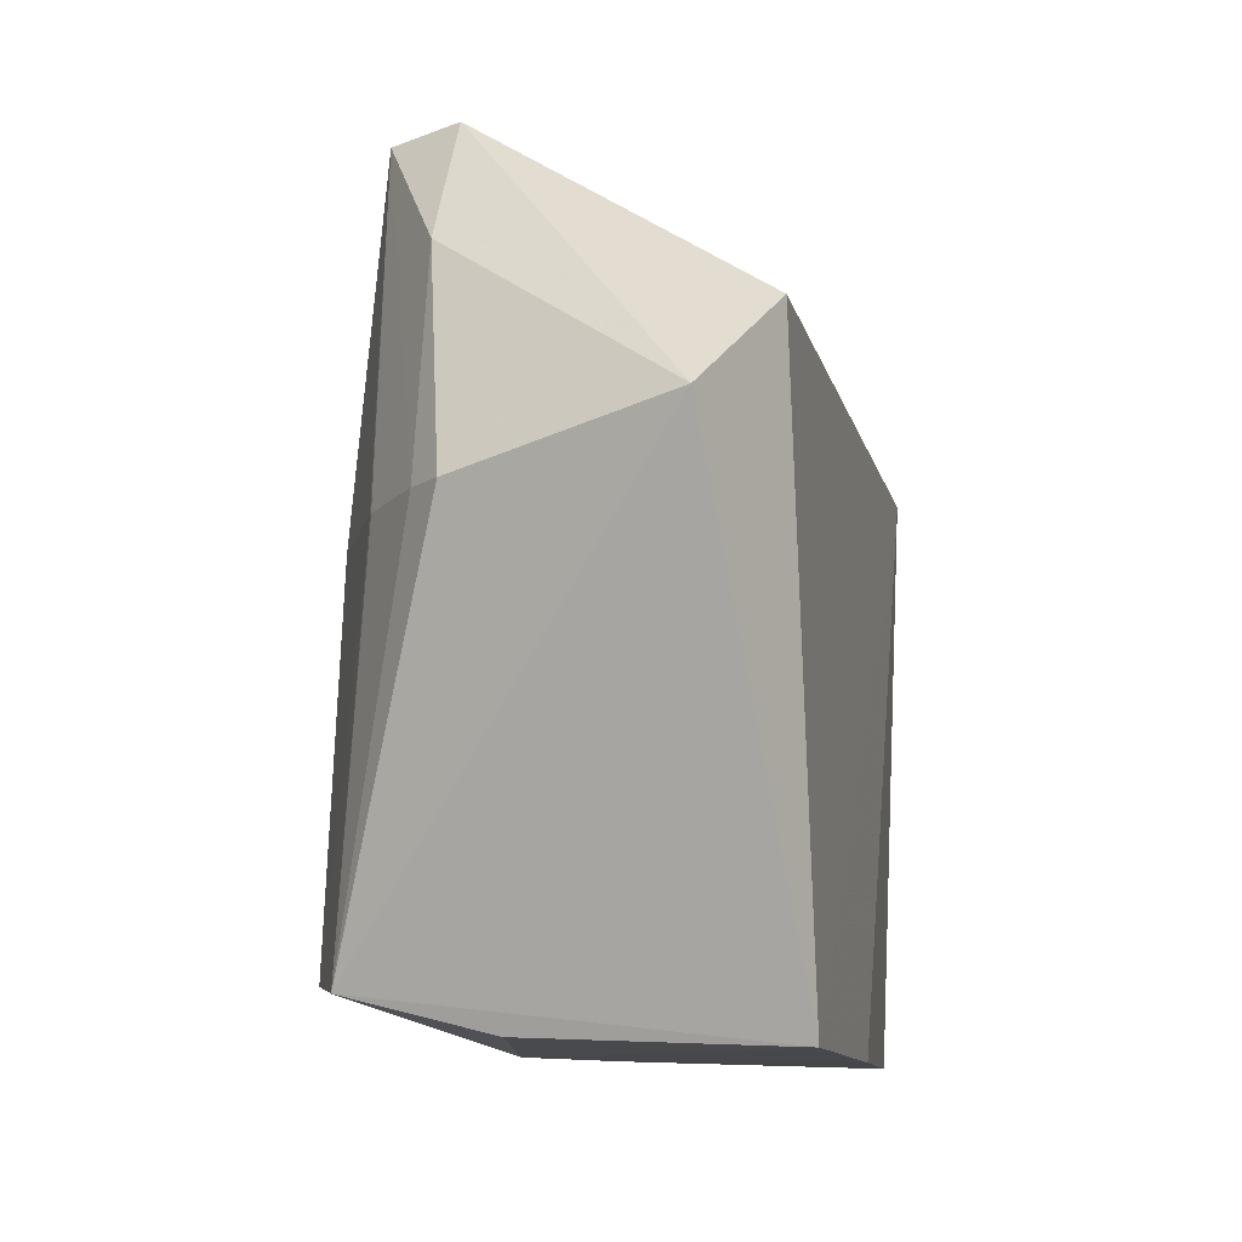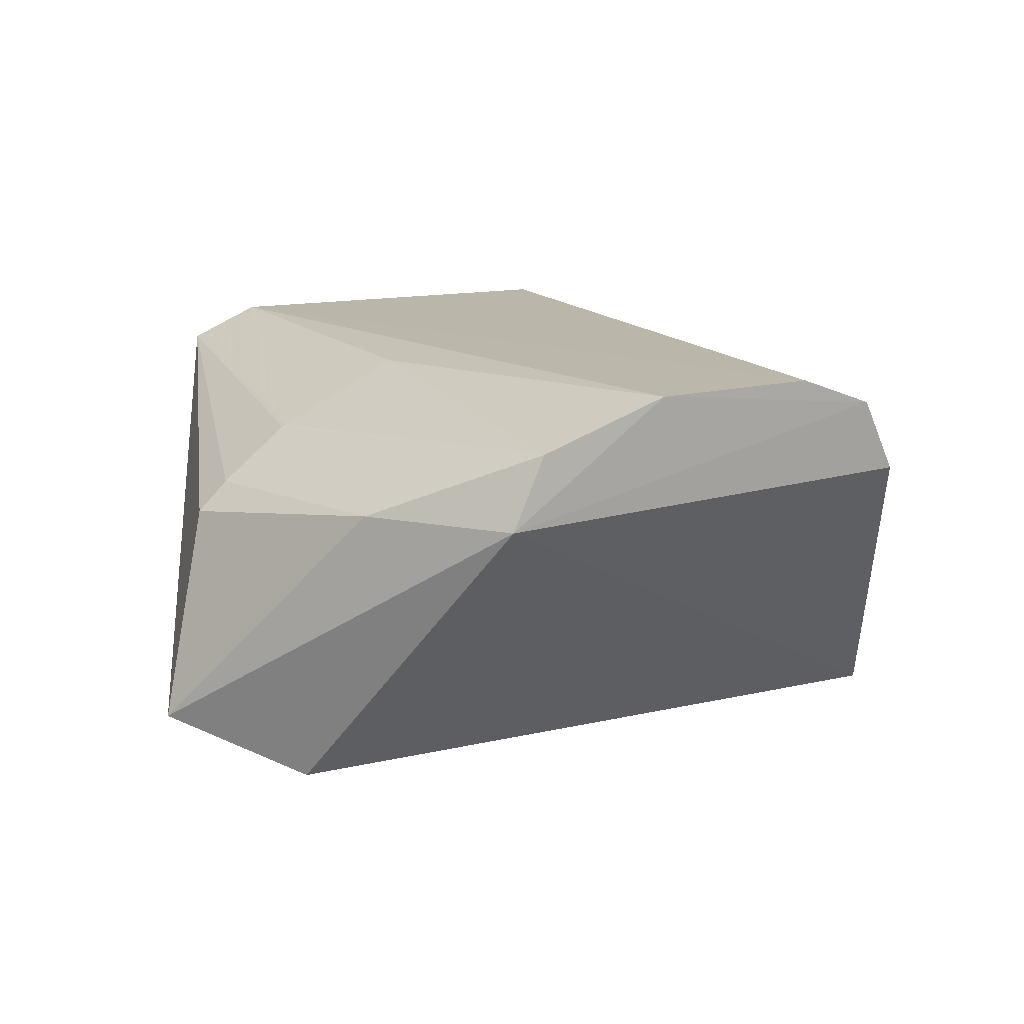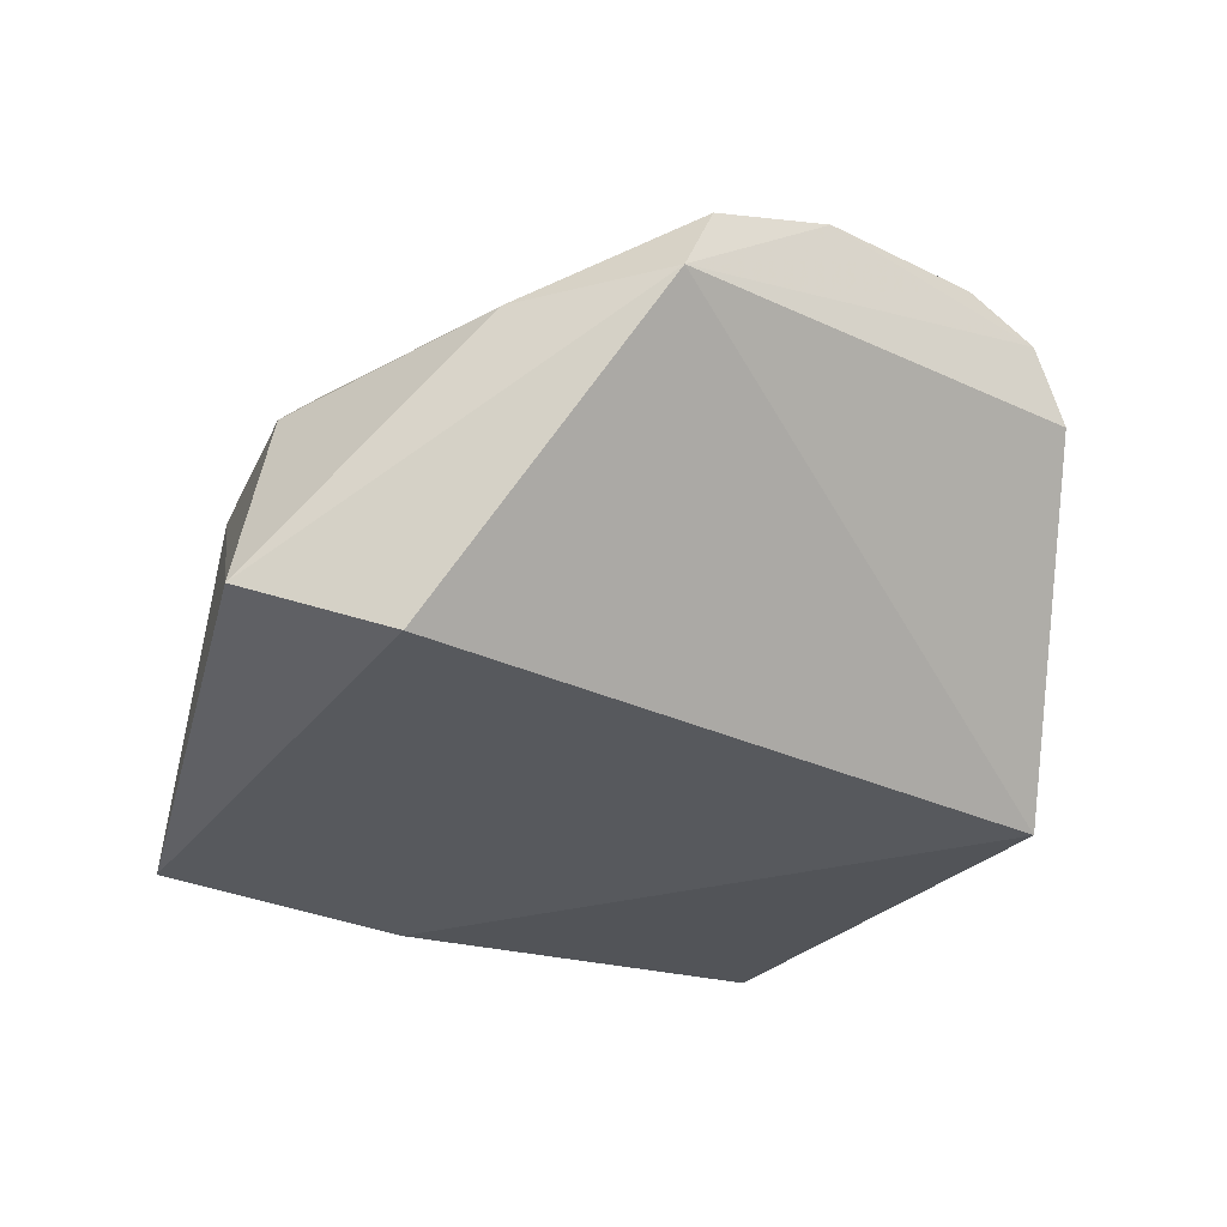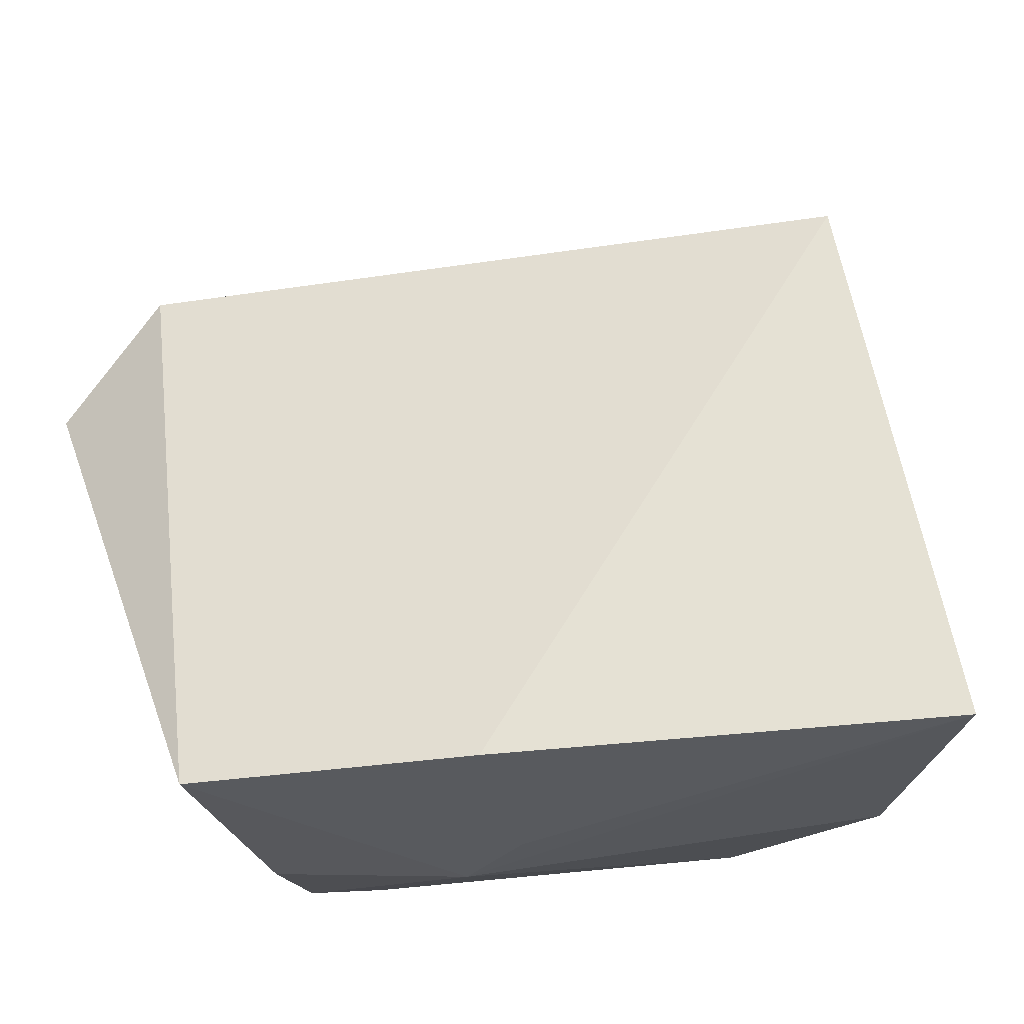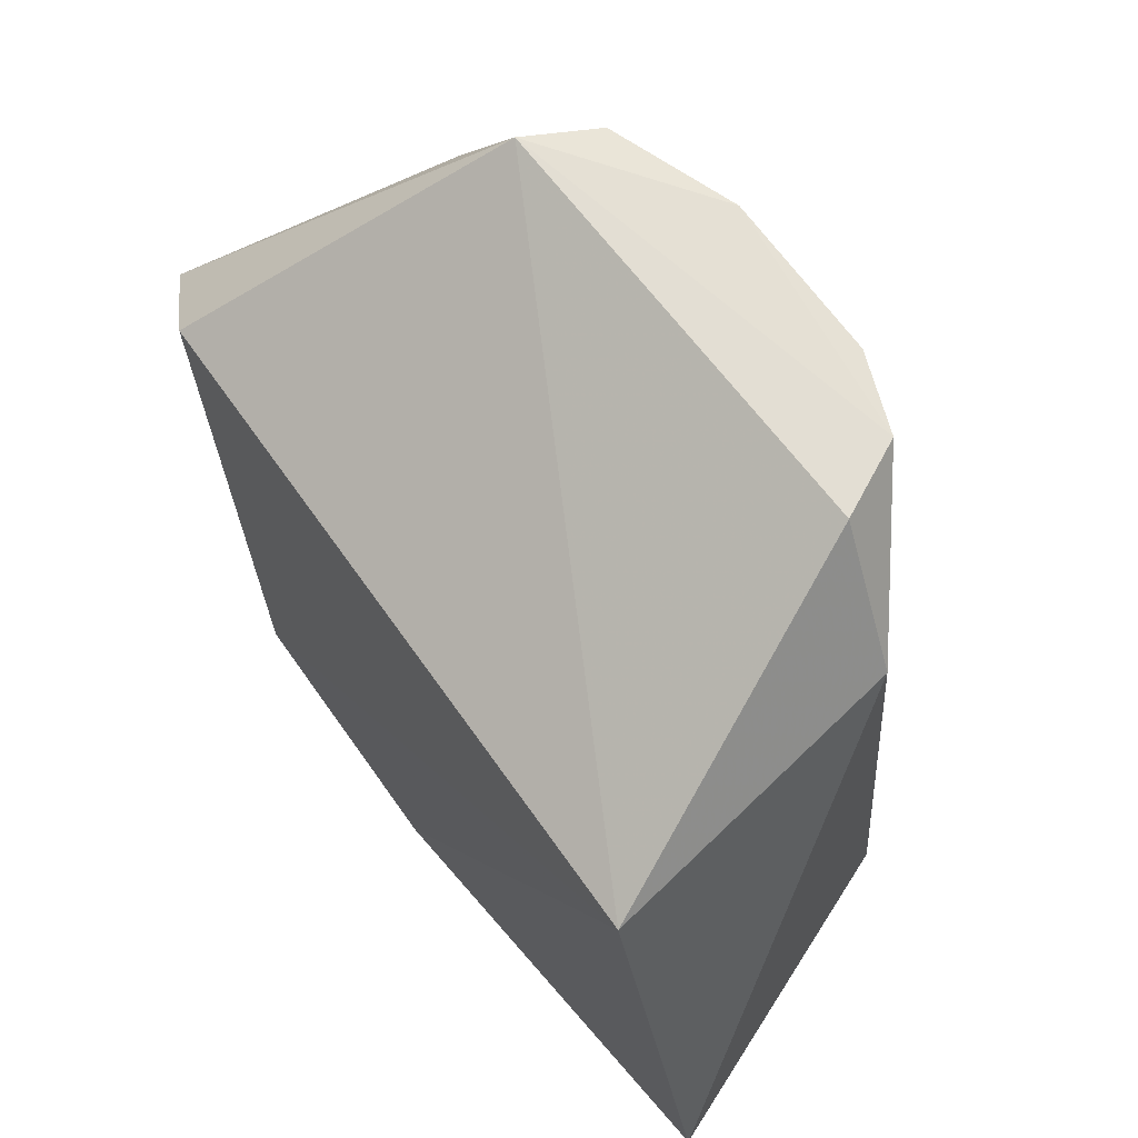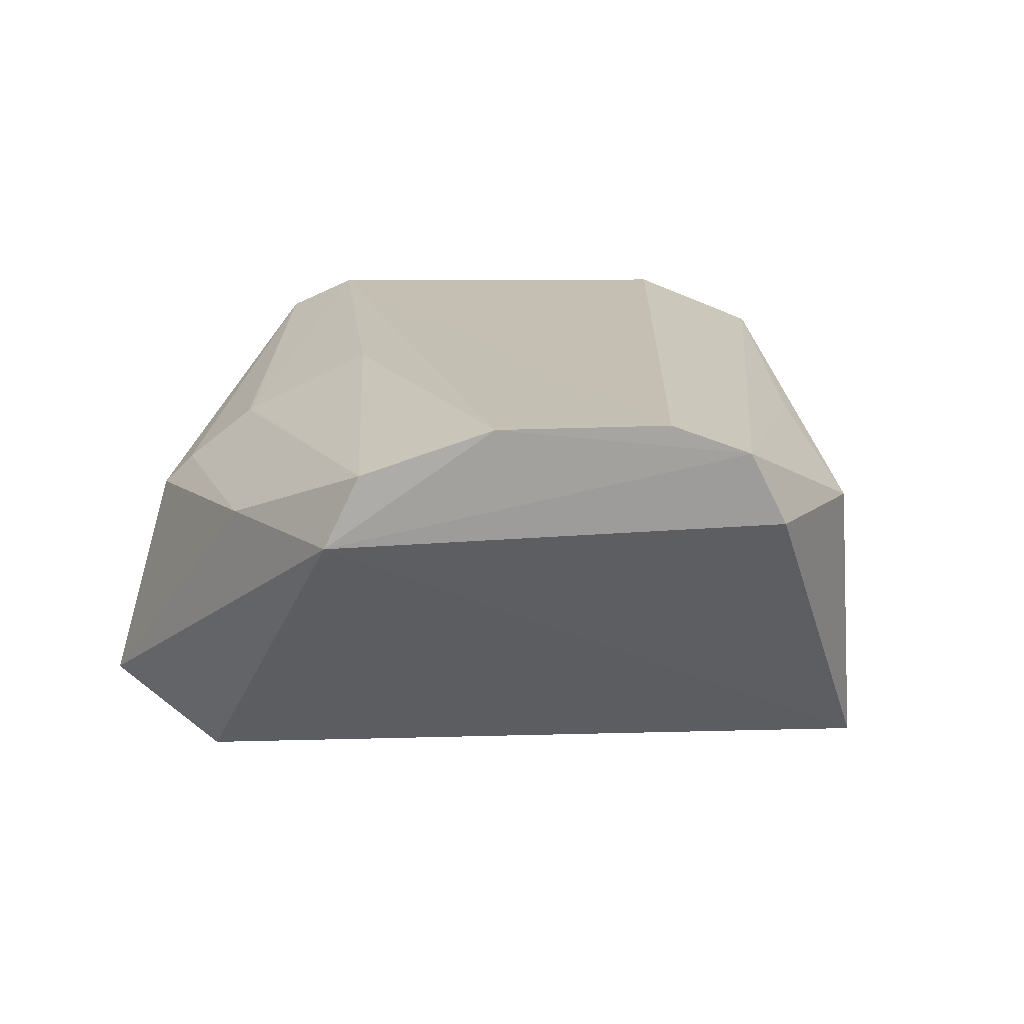
<metadata>
{"format":"obj","ext":"obj","renderer":"f3d","projection":"perspective","resolution":1024,"background":"white","views":[{"elev":-12.2,"azim":-77.8,"up":"+Z"},{"elev":14.3,"azim":-28.8,"up":"+Y"},{"elev":-28.7,"azim":-36.3,"up":"+Y"},{"elev":-31.8,"azim":10.9,"up":"+Z"},{"elev":64.9,"azim":55.0,"up":"+Z"},{"elev":17.8,"azim":-4.4,"up":"+Y"}]}
</metadata>
<code>
v 0.02609 0.1514 0.05444
v 0.0369 0.1255 0.04058
v 0.03425 0.1496 0.006434
v -0.004554 0.1419 0.002634
v -0.01059 0.1257 0.03989
v 0.04292 0.1279 0.003321
v -5.498e-05 0.1535 0.005787
v -0.002005 0.1456 0.05449
v 0.008291 0.1442 0.002342
v -0.00598 0.1252 0.001805
v 0.03454 0.1457 0.04541
v 0.02555 0.1532 0.00615
v -0.01424 0.1431 0.03018
v 0.02858 0.1464 0.05422
v 0.009244 0.1534 0.05451
v 0.03637 0.1438 0.004311
v -0.004652 0.1513 0.005022
v 0.01305 0.1252 0.002073
v 0.03311 0.1483 0.03107
v -0.01823 0.1292 0.03304
v 0.0003704 0.1504 0.05425
v 0.02072 0.1534 0.05444
v 0.01302 0.1395 0.002317
v -0.008225 0.1454 0.04527
v -0.007721 0.1486 0.03023
v 0.0009152 0.1527 0.0302
v -0.01221 0.1451 0.03028
v -0.007463 0.1488 0.03026
f 8 5 2
f 10 4 9
f 10 2 5
f 11 2 6
f 11 6 3
f 12 1 3
f 12 9 7
f 14 8 2
f 14 1 8
f 14 11 1
f 14 2 11
f 15 8 1
f 16 3 6
f 16 6 9
f 16 12 3
f 16 9 12
f 17 9 4
f 17 7 9
f 17 4 10
f 18 6 2
f 18 2 10
f 19 11 3
f 19 3 1
f 19 1 11
f 20 5 8
f 20 10 5
f 20 17 10
f 20 13 17
f 21 8 15
f 22 12 7
f 22 7 15
f 22 15 1
f 22 1 12
f 23 9 6
f 23 6 18
f 23 18 10
f 23 10 9
f 24 20 8
f 24 13 20
f 24 8 21
f 26 21 15
f 26 15 7
f 27 25 17
f 27 17 13
f 27 13 24
f 27 24 21
f 27 21 25
f 28 7 17
f 28 17 25
f 28 26 7
f 28 25 21
f 28 21 26

</code>
